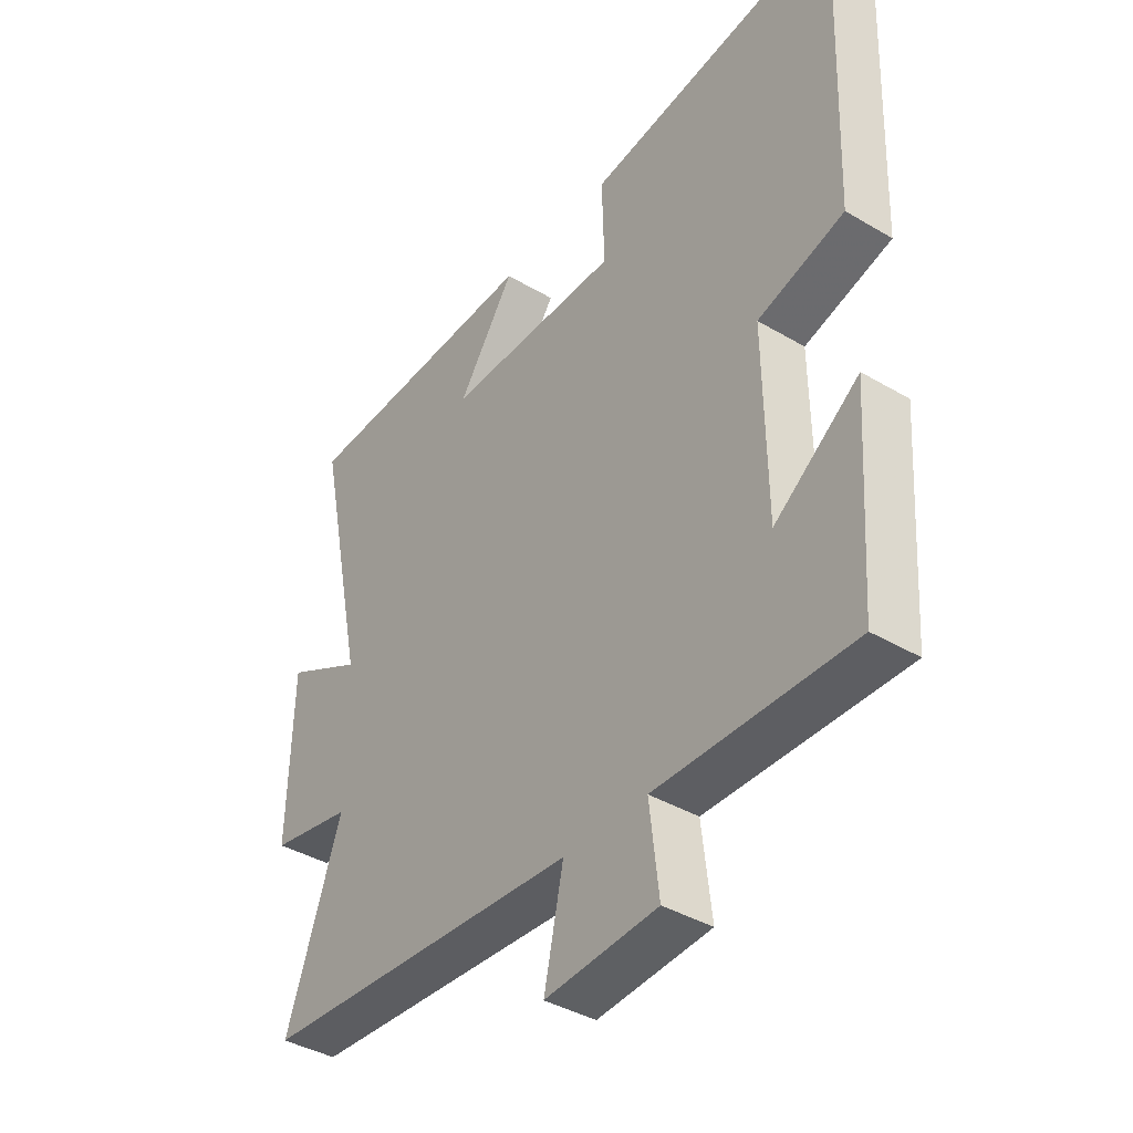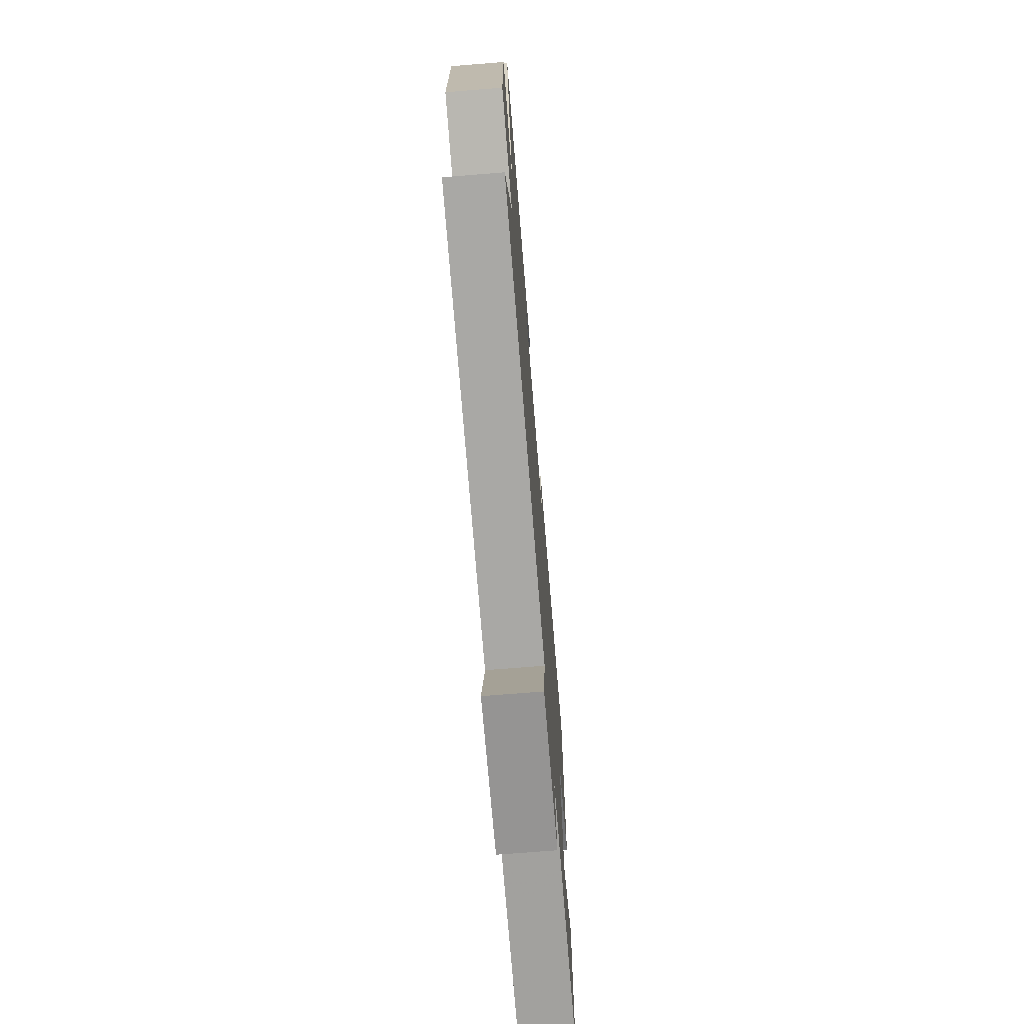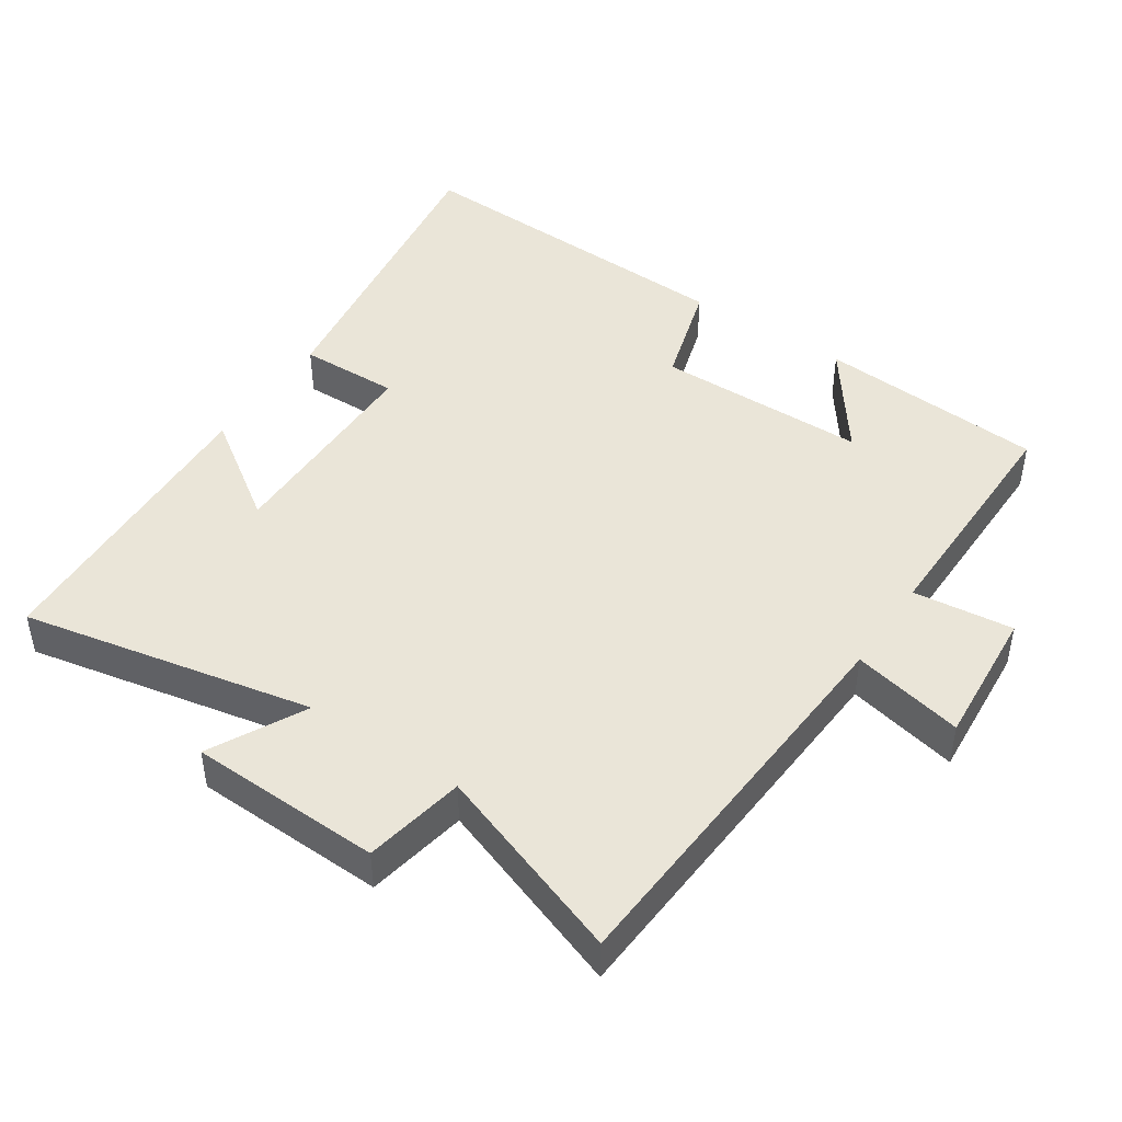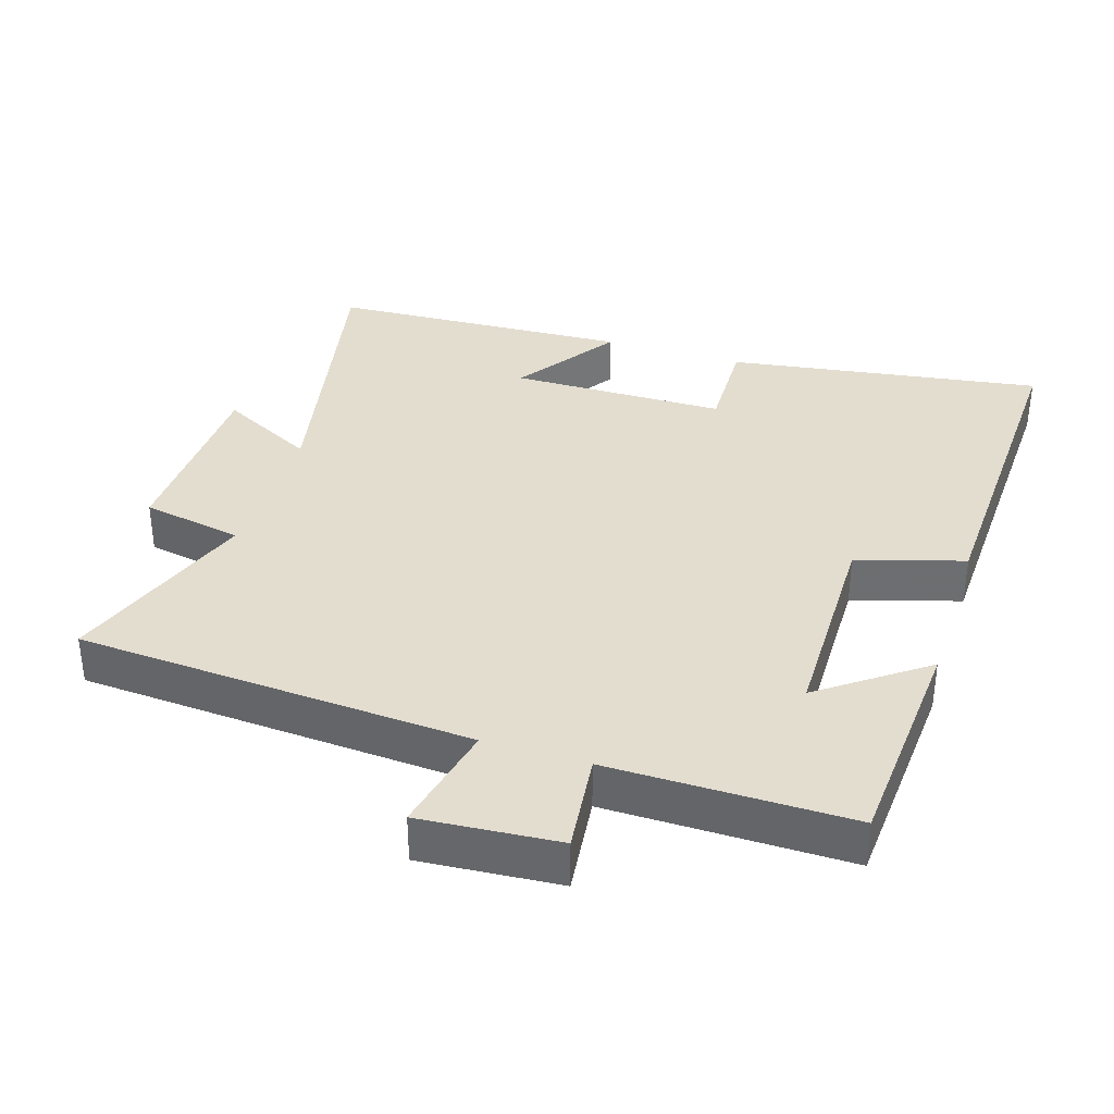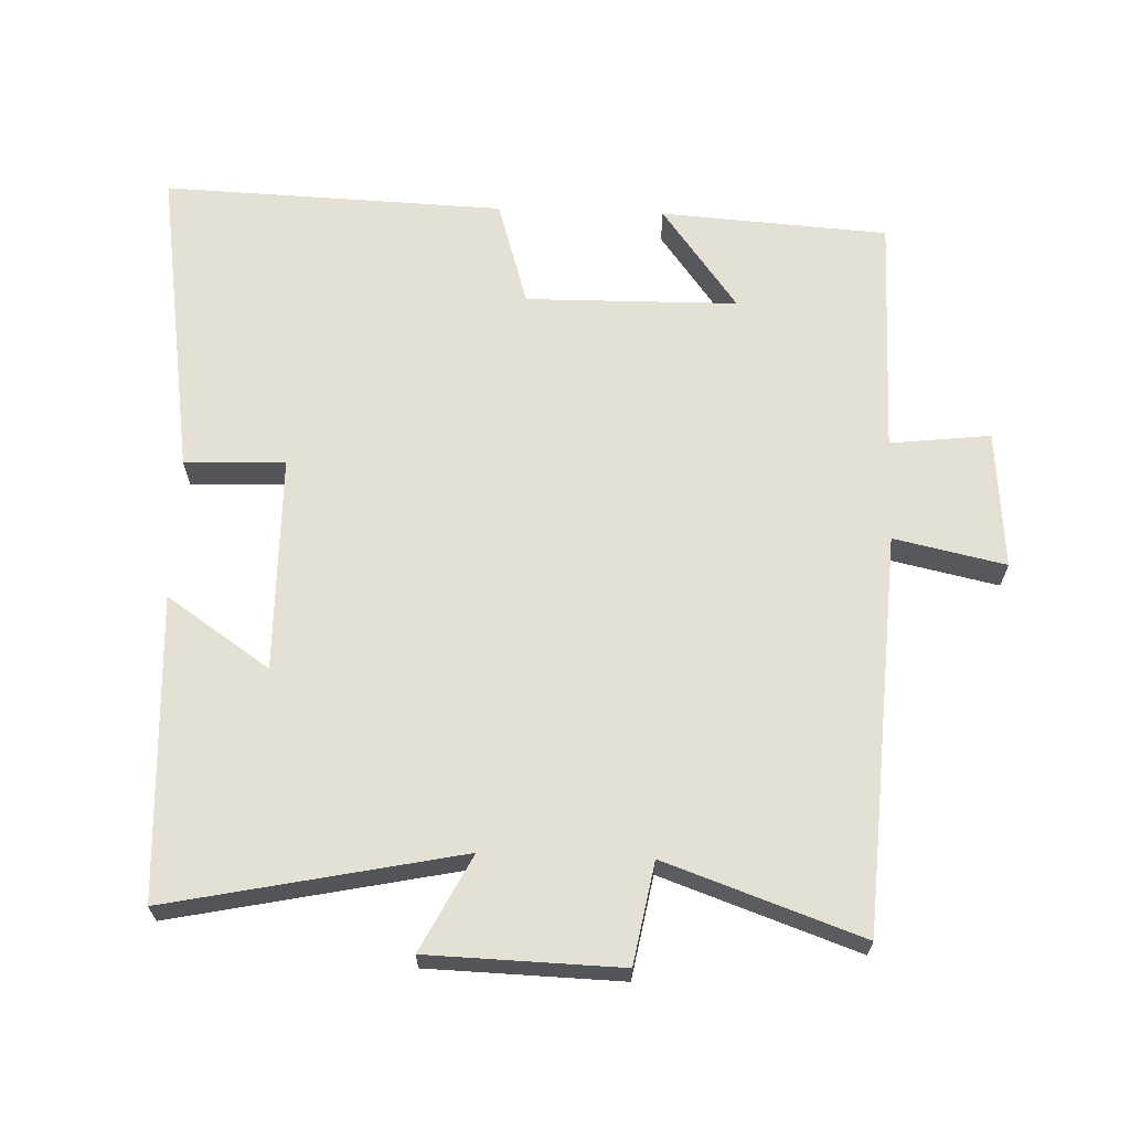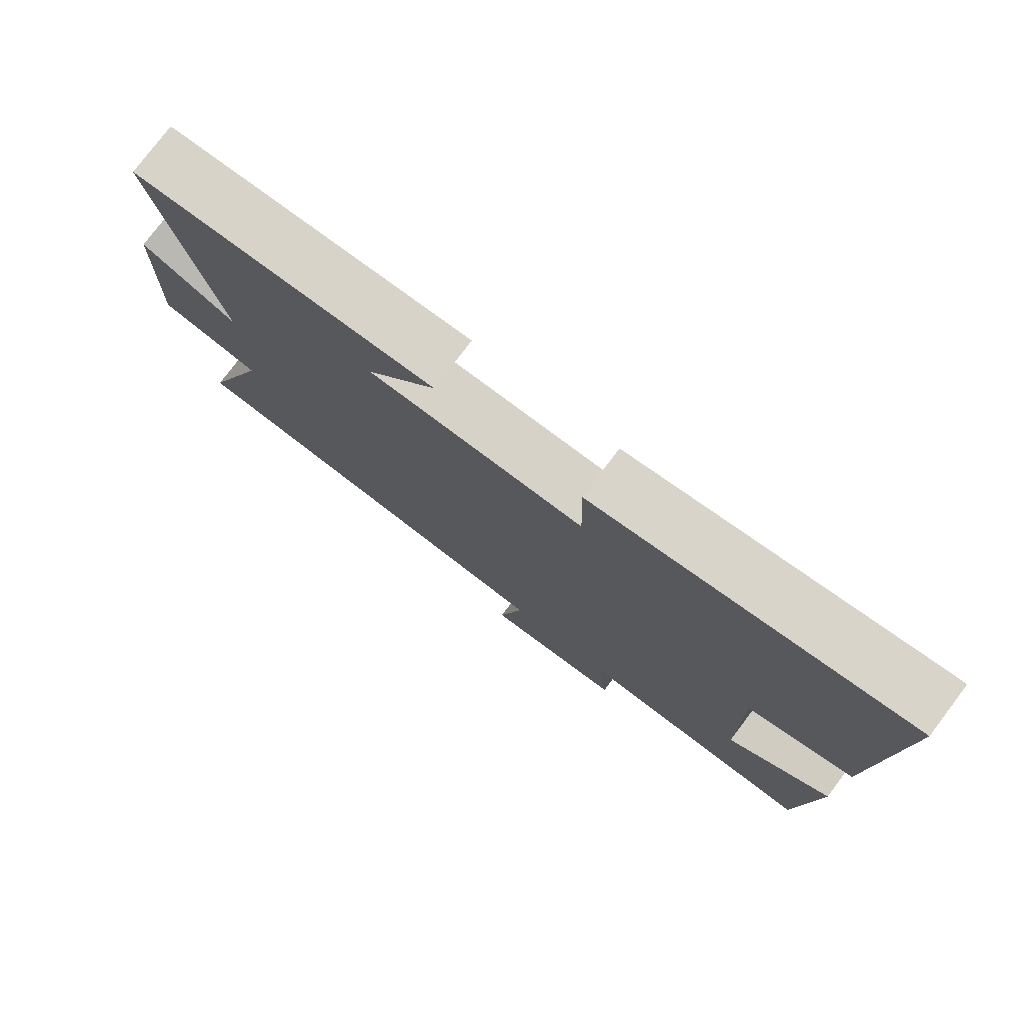
<metadata>
{"format":"obj","ext":"obj","renderer":"f3d","projection":"perspective","resolution":1024,"background":"white","views":[{"elev":-39.3,"azim":-126.5,"up":"+Z"},{"elev":-71.6,"azim":94.6,"up":"+Z"},{"elev":45.4,"azim":124.0,"up":"+Y"},{"elev":35.6,"azim":-162.3,"up":"+Y"},{"elev":65.5,"azim":92.1,"up":"+Y"},{"elev":77.6,"azim":-142.9,"up":"+Z"}]}
</metadata>
<code>
v -0.478 0.07 -0.502
v -0.5 0.07 -0.171
v -0.349 0.07 -0.282
v -0.345 0.07 0.026
v -0.5 0.07 0.073
v -0.518 0.07 0.57
v -0.06 0.07 0.5
v -0.064 0.07 0.354
v 0.25 0.07 0.35
v 0.148 0.07 0.5
v 0.588 0.07 0.478
v 0.5 0.07 0.055
v 0.639 0.07 0.126
v 0.647 0.07 -0.154
v 0.5 0.07 -0.181
v 0.6 0.07 -0.465
v 0.023 0.07 -0.5
v 0.058 0.07 -0.662
v -0.144 0.07 -0.646
v -0.127 0.07 -0.5
v -0.478 0 -0.502
v -0.5 0 -0.171
v -0.349 0 -0.282
v -0.345 0 0.026
v -0.5 0 0.073
v -0.518 0 0.57
v -0.06 0 0.5
v -0.064 0 0.354
v 0.25 0 0.35
v 0.148 0 0.5
v 0.588 0 0.478
v 0.5 0 0.055
v 0.639 0 0.126
v 0.647 0 -0.154
v 0.5 0 -0.181
v 0.6 0 -0.465
v 0.023 0 -0.5
v 0.058 0 -0.662
v -0.144 0 -0.646
v -0.127 0 -0.5
f 17 18 19 20
f 15 16 17 20
f 15 20 1
f 12 13 14 15
f 12 15 1
f 9 10 11 12
f 8 9 12
f 5 6 7 8
f 4 5 8 12
f 3 4 12
f 1 2 3
f 1 3 12
f 40 39 38 37
f 40 37 36 35
f 21 40 35
f 35 34 33 32
f 21 35 32
f 32 31 30 29
f 32 29 28
f 28 27 26 25
f 32 28 25 24
f 32 24 23
f 23 22 21
f 32 23 21
f 1 21 22 2
f 2 22 23 3
f 3 23 24 4
f 4 24 25 5
f 5 25 26 6
f 6 26 27 7
f 7 27 28 8
f 8 28 29 9
f 9 29 30 10
f 10 30 31 11
f 11 31 32 12
f 12 32 33 13
f 13 33 34 14
f 14 34 35 15
f 15 35 36 16
f 16 36 37 17
f 17 37 38 18
f 18 38 39 19
f 19 39 40 20
f 20 40 21 1

</code>
